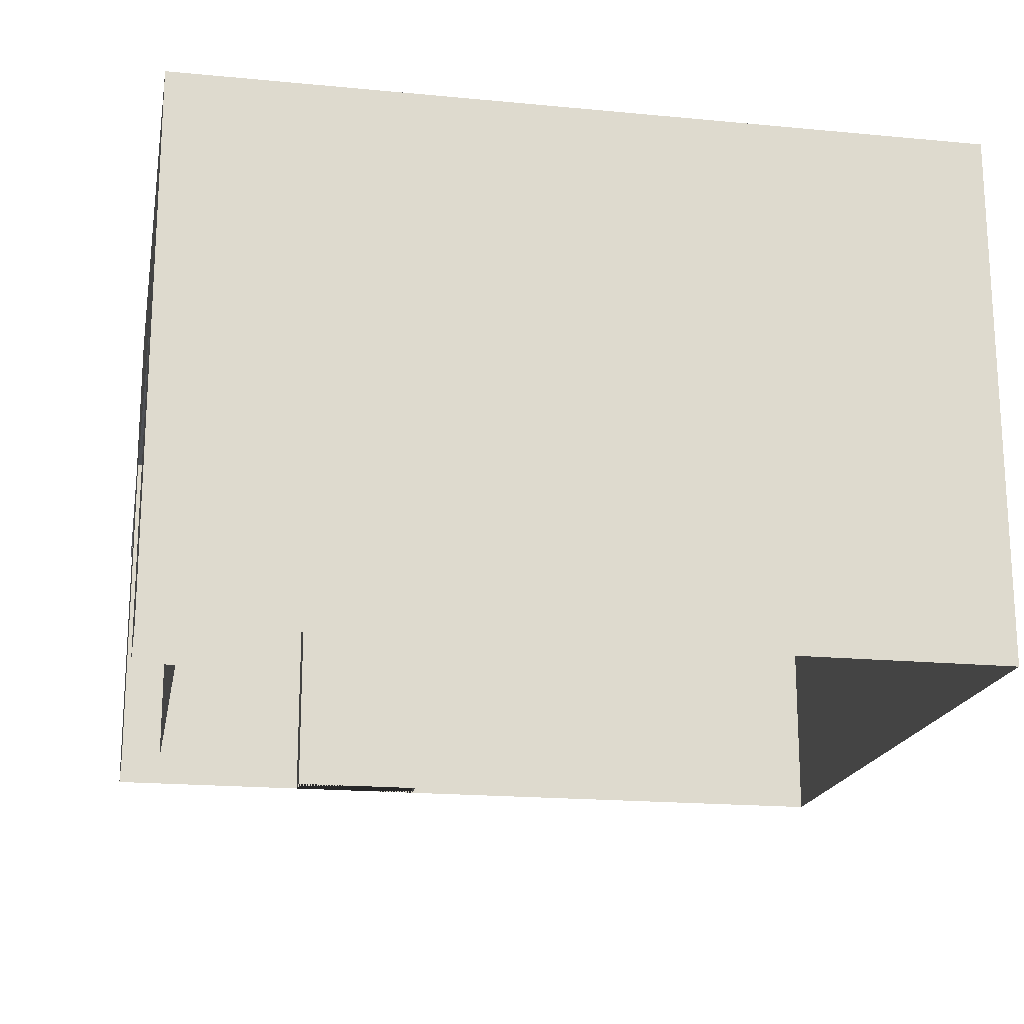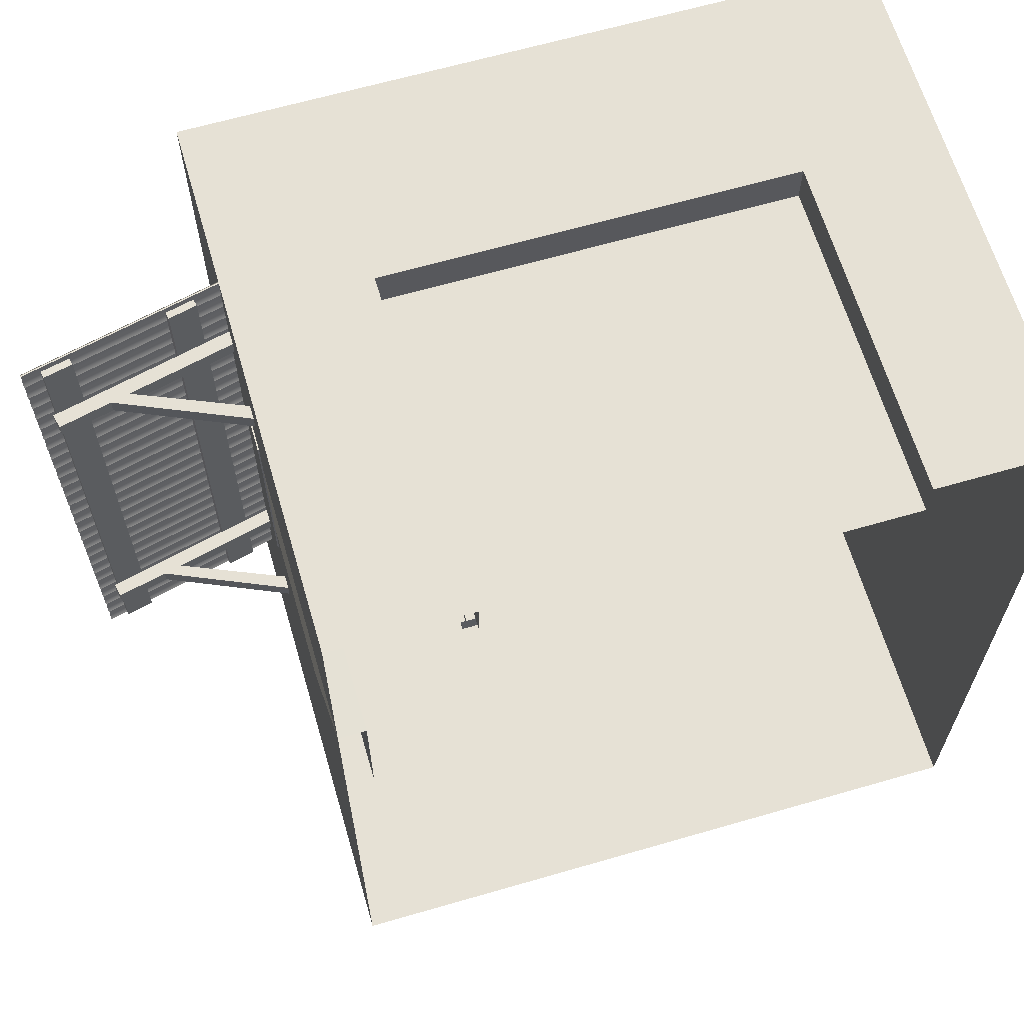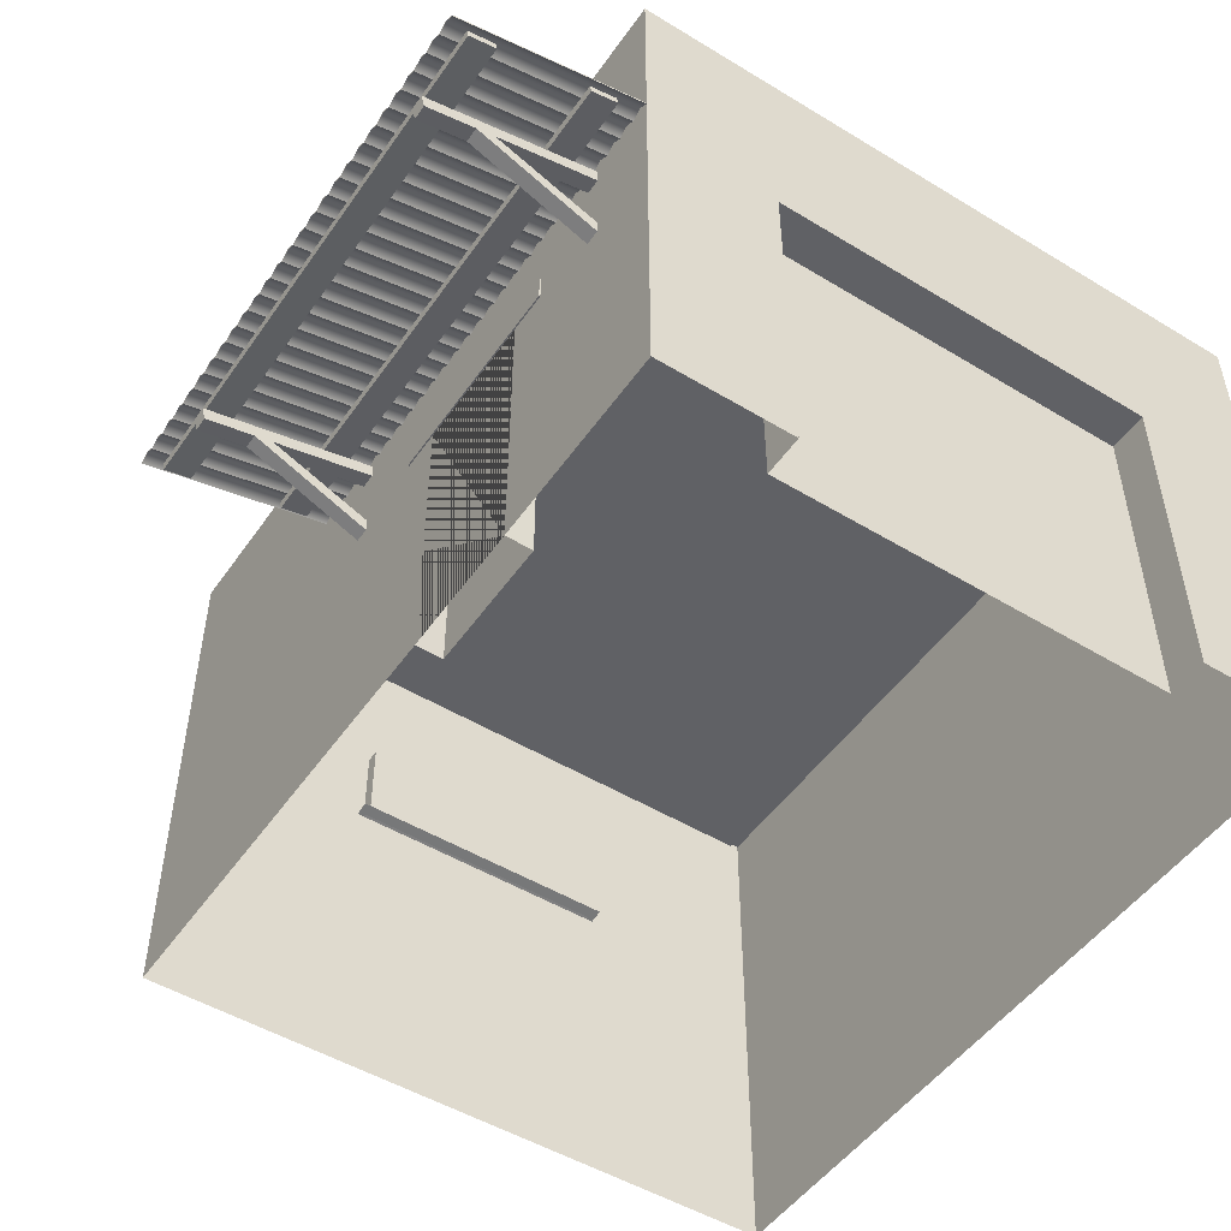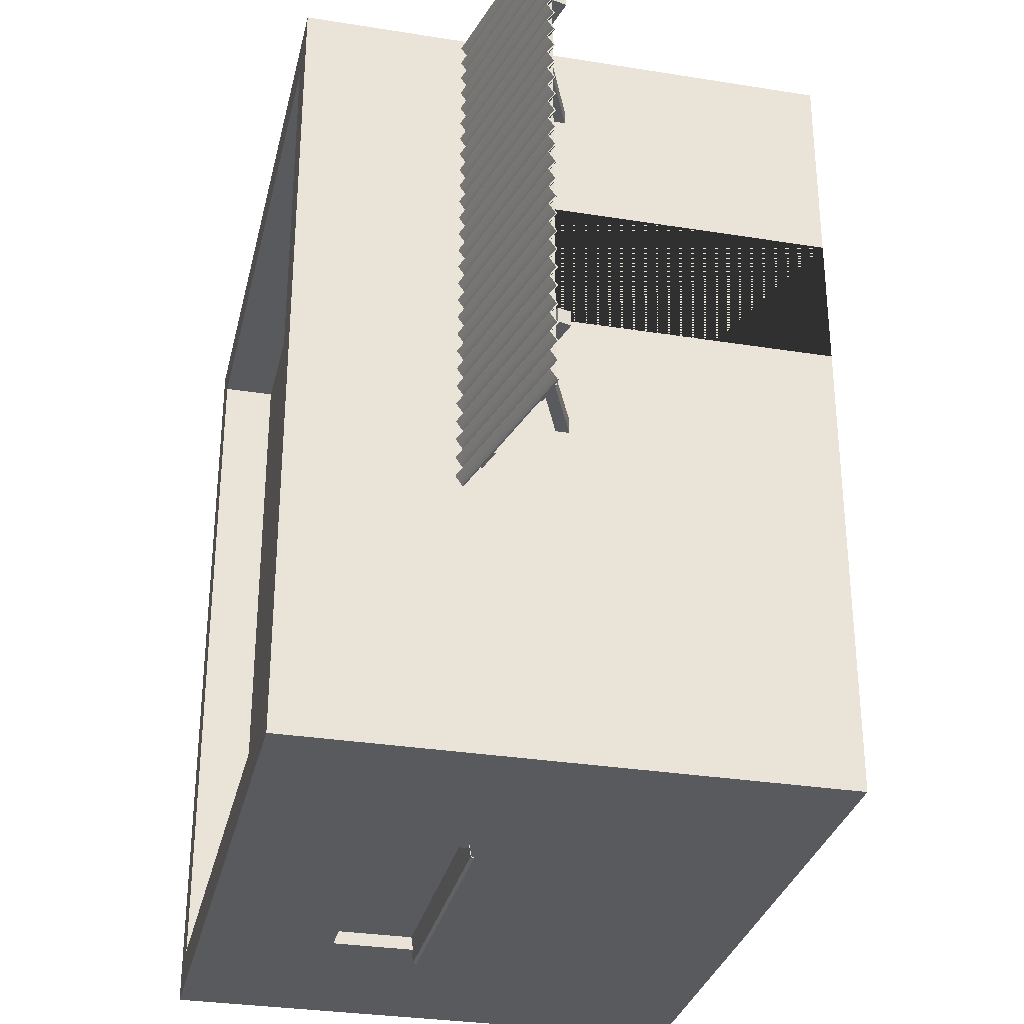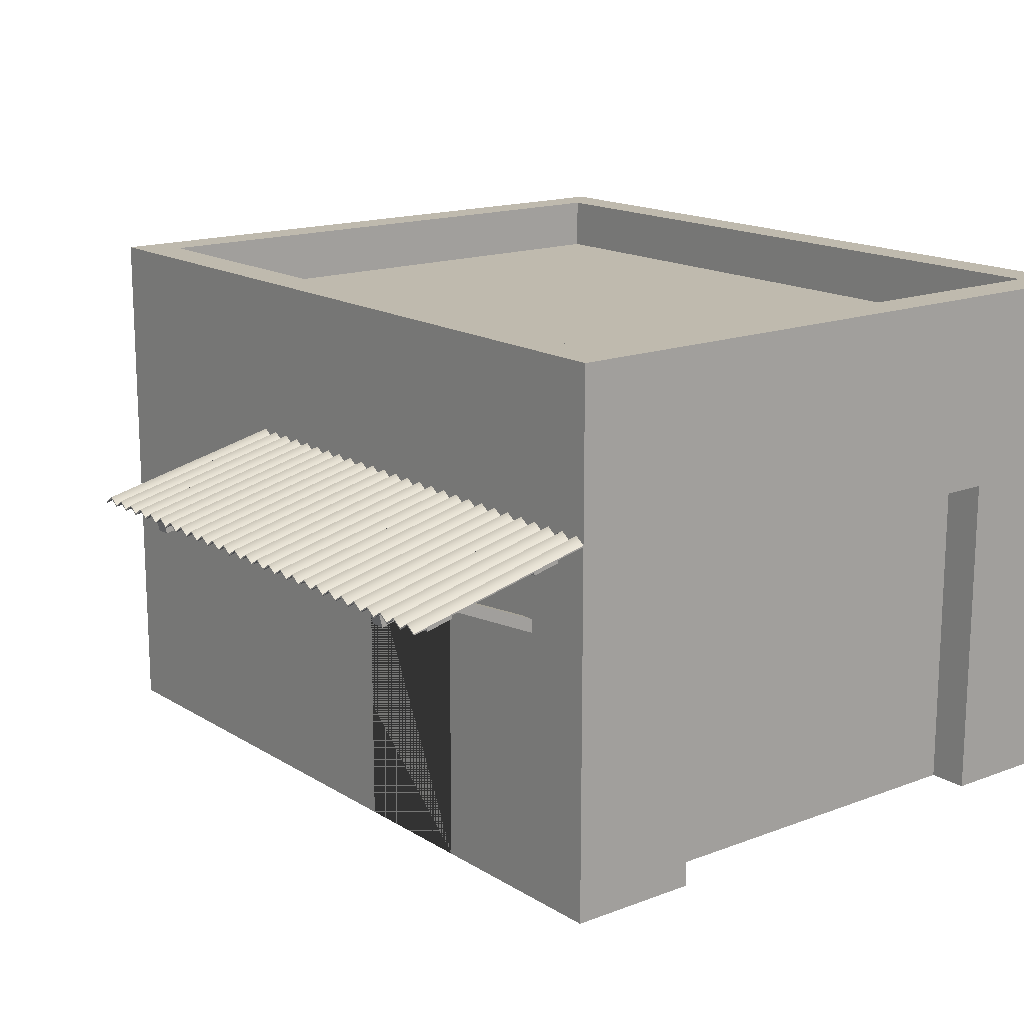
<metadata>
{"format":"obj","ext":"obj","renderer":"f3d","projection":"perspective","resolution":1024,"background":"white","views":[{"elev":-18.6,"azim":79.6,"up":"+Y"},{"elev":64.4,"azim":-16.3,"up":"+Z"},{"elev":-49.9,"azim":-33.7,"up":"+Y"},{"elev":-31.1,"azim":-102.9,"up":"+Z"},{"elev":15.8,"azim":-38.3,"up":"+Y"}]}
</metadata>
<code>
o garage_hm_1
v -2.5 0 3
v -2.5 4 3
v 2.5 0 3
v 2.5 4 3
v -2.2 4 -2.7
v 2.2 4 -2.7
v 2.2 4 2.7
v -2.2 4 2.7
v 2.5 4 -3
v -2.2 3.6 -2.7
v 2.2 3.6 -2.7
v 2.2 3.6 2.7
v -2.2 3.6 2.7
v 1.5 -0 3
v -1.5 -0 3
v 1.5 2.5 3
v -1.5 2.5 3
v -1.5 0 2.7
v 1.5 0 2.7
v 1.5 2.5 2.7
v -1.5 2.5 2.7
v 2.5 0 -3
v 1 3 -3
v -1 2.38 -3
v -1 3 -3
v 1 2.38 -3
v 1 2.4 -2.9
v -1 2.4 -2.9
v -1 3 -2.9
v 1 3 -2.9
v -2.5 -0 -3
v -2.5 4 -3
v -2.5 2.1 1.5
v -2.5 2.1 0.5
v -2.5 0 0.5
v -2.5 0 1.5
v -2.3 0 0.5
v -2.51 2.1 0.2
v -2.51 2.3 0.2
v -2.3 2.1 0.2
v -2.3 2.3 0.2
v -2.51 2.1 1.8
v -2.51 2.3 1.8
v -2.3 2.1 1.8
v -2.3 2.3 1.8
v -2.3 2.1 0.5
v -2.3 2.1 1.5
v -2.3 0 1.5
v -2.889 2.66 -0.95
v -2.889 2.66 2.95
v -2.878 2.611 -0.95
v -2.878 2.611 2.95
v -2.688 2.707 2.95
v -2.677 2.659 -0.95
v -2.688 2.707 -0.95
v -2.677 2.659 2.95
v -3.39 2.388 2.45
v -2.5 2 2.45
v -3.39 2.388 2.34
v -2.5 2 2.34
v -3.256 2.419 2.45
v -2.5 2.1 2.34
v -2.5 2.1 2.45
v -3.256 2.419 2.34
v -3.39 2.388 -0.35
v -2.5 2 -0.35
v -3.39 2.388 -0.46
v -2.5 2 -0.46
v -3.256 2.419 -0.35
v -2.5 2.1 -0.46
v -2.5 2.1 -0.35
v -3.256 2.419 -0.46
v -2.5 2.7 2.45
v -3.782 2.4 2.45
v -2.5 2.7 2.34
v -3.782 2.4 2.34
v -2.5 2.597 2.45
v -3.757 2.301 2.34
v -3.757 2.301 2.45
v -2.5 2.597 2.34
v -2.5 2.7 -0.35
v -3.782 2.4 -0.35
v -2.5 2.7 -0.46
v -3.782 2.4 -0.46
v -2.5 2.597 -0.35
v -3.757 2.301 -0.46
v -3.757 2.301 -0.35
v -2.5 2.597 -0.46
v -3.768 2.455 -0.95
v -3.768 2.455 2.95
v -3.757 2.406 -0.95
v -3.757 2.406 2.95
v -3.567 2.5 2.95
v -3.556 2.452 -0.95
v -3.567 2.5 -0.95
v -3.556 2.452 2.95
v -2.5 2.76 3
v -2.5 2.76 -1
v -2.5 2.76 2.852
v -2.5 2.76 2.704
v -2.5 2.76 2.556
v -2.5 2.76 2.407
v -2.5 2.76 2.259
v -2.5 2.76 2.111
v -2.5 2.76 1.963
v -2.5 2.76 1.815
v -2.5 2.76 1.667
v -2.5 2.76 1.519
v -2.5 2.76 1.37
v -2.5 2.76 1.222
v -2.5 2.76 1.074
v -2.5 2.76 0.9259
v -2.5 2.76 0.7778
v -2.5 2.76 0.6296
v -2.5 2.76 0.4815
v -2.5 2.76 0.3333
v -2.5 2.76 0.1852
v -2.5 2.76 0.03704
v -2.5 2.76 -0.1111
v -2.5 2.76 -0.2593
v -2.5 2.76 -0.4074
v -2.5 2.76 -0.5556
v -2.5 2.76 -0.7037
v -2.5 2.76 -0.8519
v -2.5 2.81 -0.9259
v -2.5 2.81 -0.7778
v -2.5 2.81 -0.6296
v -2.5 2.81 -0.4815
v -2.5 2.81 -0.3333
v -2.5 2.81 -0.1852
v -2.5 2.81 -0.03704
v -2.5 2.81 0.1111
v -2.5 2.81 0.2593
v -2.5 2.81 0.4074
v -2.5 2.81 0.5556
v -2.5 2.81 0.7037
v -2.5 2.81 0.8519
v -2.5 2.81 1
v -2.5 2.81 1.148
v -2.5 2.81 1.296
v -2.5 2.81 1.444
v -2.5 2.81 1.593
v -2.5 2.81 1.741
v -2.5 2.81 1.889
v -2.5 2.81 2.037
v -2.5 2.81 2.185
v -2.5 2.81 2.333
v -2.5 2.81 2.481
v -2.5 2.81 2.778
v -2.5 2.81 2.926
v -2.5 2.81 2.63
v -2.5 2.75 3
v -2.5 2.8 -0.9259
v -2.5 2.75 -1
v -2.5 2.8 2.926
v -2.5 2.75 2.852
v -2.5 2.8 2.778
v -2.5 2.75 2.704
v -2.5 2.8 2.63
v -2.5 2.75 2.556
v -2.5 2.8 2.481
v -2.5 2.75 2.407
v -2.5 2.8 2.333
v -2.5 2.75 2.259
v -2.5 2.8 2.185
v -2.5 2.75 2.111
v -2.5 2.8 2.037
v -2.5 2.75 1.963
v -2.5 2.8 1.889
v -2.5 2.75 1.815
v -2.5 2.8 1.741
v -2.5 2.75 1.667
v -2.5 2.8 1.593
v -2.5 2.75 1.519
v -2.5 2.8 1.444
v -2.5 2.75 1.37
v -2.5 2.8 1.296
v -2.5 2.75 1.222
v -2.5 2.8 1.148
v -2.5 2.75 1.074
v -2.5 2.8 1
v -2.5 2.75 0.9259
v -2.5 2.8 0.8519
v -2.5 2.75 0.7778
v -2.5 2.8 0.7037
v -2.5 2.75 0.6296
v -2.5 2.8 0.5556
v -2.5 2.75 0.4815
v -2.5 2.8 0.4074
v -2.5 2.75 0.3333
v -2.5 2.8 0.2593
v -2.5 2.75 0.1852
v -2.5 2.8 0.1111
v -2.5 2.75 0.03704
v -2.5 2.8 -0.03704
v -2.5 2.75 -0.1111
v -2.5 2.8 -0.1852
v -2.5 2.75 -0.2593
v -2.5 2.8 -0.3333
v -2.5 2.75 -0.4074
v -2.5 2.8 -0.4815
v -2.5 2.75 -0.5556
v -2.5 2.8 -0.6296
v -2.5 2.75 -0.7037
v -2.5 2.8 -0.7778
v -2.5 2.75 -0.8519
v -3.9 2.434 3
v -3.9 2.434 -1
v -3.9 2.434 2.852
v -3.9 2.434 2.704
v -3.9 2.434 2.556
v -3.9 2.434 2.407
v -3.9 2.434 2.259
v -3.9 2.434 2.111
v -3.9 2.434 1.963
v -3.9 2.434 1.815
v -3.9 2.434 1.667
v -3.9 2.434 1.519
v -3.9 2.434 1.37
v -3.9 2.434 1.222
v -3.9 2.434 1.074
v -3.9 2.434 0.9259
v -3.9 2.434 0.7778
v -3.9 2.434 0.6296
v -3.9 2.434 0.4815
v -3.9 2.434 0.3333
v -3.9 2.434 0.1852
v -3.9 2.434 0.03704
v -3.9 2.434 -0.1111
v -3.9 2.434 -0.2593
v -3.9 2.434 -0.4074
v -3.9 2.434 -0.5556
v -3.9 2.434 -0.7037
v -3.9 2.434 -0.8519
v -3.9 2.484 -0.9259
v -3.9 2.484 -0.7778
v -3.9 2.484 -0.6296
v -3.9 2.484 -0.4815
v -3.9 2.484 -0.3333
v -3.9 2.484 -0.1852
v -3.9 2.484 -0.03704
v -3.9 2.484 0.1111
v -3.9 2.484 0.2593
v -3.9 2.484 0.4074
v -3.9 2.484 0.5556
v -3.9 2.484 0.7037
v -3.9 2.484 0.8519
v -3.9 2.484 1
v -3.9 2.484 1.148
v -3.9 2.484 1.296
v -3.9 2.484 1.444
v -3.9 2.484 1.593
v -3.9 2.484 1.741
v -3.9 2.484 1.889
v -3.9 2.484 2.037
v -3.9 2.484 2.185
v -3.9 2.484 2.333
v -3.9 2.484 2.481
v -3.9 2.484 2.778
v -3.9 2.484 2.926
v -3.9 2.484 2.63
v -3.9 2.424 3
v -3.9 2.424 -1
v -3.9 2.424 2.852
v -3.9 2.424 2.704
v -3.9 2.424 2.556
v -3.9 2.424 2.407
v -3.9 2.424 2.259
v -3.9 2.424 2.111
v -3.9 2.424 1.963
v -3.9 2.424 1.815
v -3.9 2.424 1.667
v -3.9 2.424 1.519
v -3.9 2.424 1.37
v -3.9 2.424 1.222
v -3.9 2.424 1.074
v -3.9 2.424 0.9259
v -3.9 2.424 0.7778
v -3.9 2.424 0.6296
v -3.9 2.424 0.4815
v -3.9 2.424 0.3333
v -3.9 2.424 0.1852
v -3.9 2.424 0.03704
v -3.9 2.424 -0.1111
v -3.9 2.424 -0.2593
v -3.9 2.424 -0.4074
v -3.9 2.424 -0.5556
v -3.9 2.424 -0.7037
v -3.9 2.424 -0.8519
v -3.9 2.474 -0.9259
v -3.9 2.474 -0.7778
v -3.9 2.474 -0.6296
v -3.9 2.474 -0.4815
v -3.9 2.474 -0.3333
v -3.9 2.474 -0.1852
v -3.9 2.474 -0.03704
v -3.9 2.474 0.1111
v -3.9 2.474 0.2593
v -3.9 2.474 0.4074
v -3.9 2.474 0.5556
v -3.9 2.474 0.7037
v -3.9 2.474 0.8519
v -3.9 2.474 1
v -3.9 2.474 1.148
v -3.9 2.474 1.296
v -3.9 2.474 1.444
v -3.9 2.474 1.593
v -3.9 2.474 1.741
v -3.9 2.474 1.889
v -3.9 2.474 2.037
v -3.9 2.474 2.185
v -3.9 2.474 2.333
v -3.9 2.474 2.481
v -3.9 2.474 2.778
v -3.9 2.474 2.926
v -3.9 2.474 2.63
v 1.05 2.373 -3.083
v 1.05 2.397 -2.894
v 1.05 2.401 -2.894
v -1.05 2.373 -3.083
v -1.05 2.397 -2.894
v -1.05 2.401 -2.894
v 1.05 2.369 -3.08
v -1.05 2.369 -3.08
v 1.05 2.349 -3.095
v -1.05 2.349 -3.095
v 1.05 2.349 -3.09
v -1.05 2.349 -3.09
f 22 9 4
f 5 8 13 10
f 5 6 9 32
f 6 7 4 9
f 7 8 2 4
f 8 5 32 2
f 7 6 11 12
f 8 7 12 13
f 6 5 10 11
f 3 22 4
f 1 15 17 2
f 16 17 21 20
f 17 15 18 21
f 14 16 20 19
f 14 3 4 16
f 17 16 4 2
f 24 26 22 31
f 23 25 32 9
f 25 24 31 32
f 26 23 9 22
f 23 26 27 30
f 25 23 30 29
f 26 24 28 27
f 24 25 29 28
f 34 35 37 46
f 36 1 2 32 31 35 34 33
f 36 33 47 48
f 18 19 20 21
f 12 11 10 13
f 298 191 190 281
f 101 211 261 151
f 102 212 258 148
f 115 134 244 225
f 164 163 312 268
f 109 219 251 141
f 116 226 244 134
f 103 213 257 147
f 112 222 248 138
f 104 214 256 146
f 115 225 245 135
f 113 136 246 223
f 109 140 250 219
f 108 218 252 142
f 111 221 249 139
f 103 146 256 213
f 113 223 247 137
f 105 215 255 145
f 110 220 250 140
f 102 147 257 212
f 117 227 243 133
f 306 175 174 273
f 122 232 238 128
f 119 229 241 131
f 123 126 236 233
f 293 201 200 286
f 170 169 309 271
f 152 97 207 262
f 184 183 302 278
f 290 153 206 289
f 98 208 235 125
f 297 193 192 282
f 118 131 241 228
f 154 153 290 263
f 108 141 251 218
f 182 181 303 277
f 117 132 242 227
f 119 130 240 229
f 107 217 253 143
f 162 161 313 267
f 106 143 253 216
f 111 138 248 221
f 301 185 184 278
f 110 139 249 220
f 291 205 204 288
f 294 199 198 285
f 104 145 255 214
f 107 142 252 217
f 97 150 260 207
f 174 173 307 273
f 99 149 259 209
f 106 216 254 144
f 120 230 240 130
f 114 135 245 224
f 121 128 238 231
f 123 233 237 127
f 206 205 291 289
f 156 155 315 264
f 202 201 293 287
f 168 167 310 270
f 188 187 300 280
f 198 197 295 285
f 166 165 311 269
f 124 234 236 126
f 99 209 260 150
f 190 189 299 281
f 176 175 306 274
f 178 177 305 275
f 118 228 242 132
f 180 179 304 276
f 105 144 254 215
f 112 137 247 222
f 172 171 308 272
f 310 167 166 269
f 158 157 314 265
f 296 195 194 283
f 101 148 258 211
f 307 173 172 272
f 194 193 297 283
f 124 125 235 234
f 116 133 243 226
f 204 203 292 288
f 302 183 182 277
f 312 163 162 267
f 295 197 196 284
f 120 129 239 230
f 316 159 158 265
f 186 185 301 279
f 100 151 261 210
f 200 199 294 286
f 300 187 186 279
f 313 161 160 266
f 114 224 246 136
f 305 177 176 274
f 304 179 178 275
f 160 159 316 266
f 315 155 152 262
f 308 171 170 271
f 309 169 168 270
f 314 157 156 264
f 192 191 298 282
f 196 195 296 284
f 303 181 180 276
f 122 127 237 232
f 311 165 164 268
f 299 189 188 280
f 121 231 239 129
f 292 203 202 287
f 313 258 212 267
f 181 138 111 180
f 155 156 99 150
f 173 142 107 172
f 189 190 116 134
f 278 223 246 301
f 316 261 211 266
f 177 178 110 140
f 179 180 111 139
f 285 230 239 294
f 304 249 221 276
f 309 254 216 271
f 225 280 300 245
f 175 141 108 174
f 314 259 210 265
f 306 251 219 274
f 308 253 217 272
f 177 140 109 176
f 233 288 292 237
f 153 154 98 125
f 199 200 121 129
f 171 143 106 170
f 283 228 241 296
f 227 282 298 243
f 183 137 112 182
f 203 127 122 202
f 201 202 122 128
f 169 144 105 168
f 193 194 118 132
f 181 182 112 138
f 165 146 103 164
f 187 188 115 135
f 228 283 297 242
f 315 260 209 264
f 165 166 104 146
f 161 148 101 160
f 195 131 118 194
f 159 151 100 158
f 201 128 121 200
f 157 149 99 156
f 277 222 247 302
f 159 160 101 151
f 154 263 208 98
f 205 126 123 204
f 205 206 124 126
f 185 186 114 136
f 191 133 116 190
f 209 259 314 264
f 214 255 310 269
f 197 130 119 196
f 211 258 313 266
f 187 135 114 186
f 279 224 245 300
f 282 227 242 297
f 185 136 113 184
f 234 289 291 236
f 280 225 244 299
f 155 150 97 152
f 219 250 305 274
f 153 125 124 206
f 163 164 103 147
f 183 184 113 137
f 189 134 115 188
f 231 286 294 239
f 167 168 105 145
f 175 176 109 141
f 197 198 120 130
f 208 263 290 235
f 210 261 316 265
f 305 250 220 275
f 284 229 240 295
f 229 284 296 241
f 199 129 120 198
f 213 256 311 268
f 179 139 110 178
f 212 257 312 267
f 288 233 236 291
f 226 281 299 244
f 203 204 123 127
f 195 196 119 131
f 171 172 107 143
f 312 257 213 268
f 218 251 306 273
f 232 287 293 238
f 161 162 102 148
f 222 277 303 248
f 310 255 215 270
f 191 192 117 133
f 224 279 301 246
f 215 254 309 270
f 287 232 237 292
f 157 158 100 149
f 248 303 276 221
f 223 278 302 247
f 281 226 243 298
f 173 174 108 142
f 289 234 235 290
f 167 145 104 166
f 217 252 307 272
f 169 170 106 144
f 220 249 304 275
f 311 256 214 269
f 193 132 117 192
f 230 285 295 240
f 216 253 308 271
f 163 147 102 162
f 207 260 315 262
f 286 231 238 293
f 307 252 218 273
f 100 210 259 149
f 54 55 53 56
f 53 50 52 56
f 54 56 52 51
f 52 50 49 51
f 49 55 54 51
f 49 50 53 55
f 60 58 57 59
f 64 62 60 59
f 62 64 61 63
f 57 58 63 61
f 68 66 65 67
f 72 70 68 67
f 70 72 69 71
f 65 66 71 69
f 79 74 76 78
f 76 74 73 75
f 80 78 76 75
f 78 80 77 79
f 73 74 79 77
f 73 77 80 75
f 87 82 84 86
f 84 82 81 83
f 88 86 84 83
f 86 88 85 87
f 81 82 87 85
f 81 85 88 83
f 94 95 93 96
f 93 90 92 96
f 94 96 92 91
f 92 90 89 91
f 89 95 94 91
f 89 90 93 95
f 28 29 30 27
f 48 47 46 37
f 38 39 41 40
f 44 45 43 42
f 42 43 39 38
f 40 44 42 38
f 45 41 39 43
f 323 327 325 317
f 318 321 324 323
f 317 325 326 320
f 327 328 326 325
f 323 324 328 327
f 322 320 324 321
f 320 326 328 324
f 318 323 317 319
f 322 319 317 320

</code>
